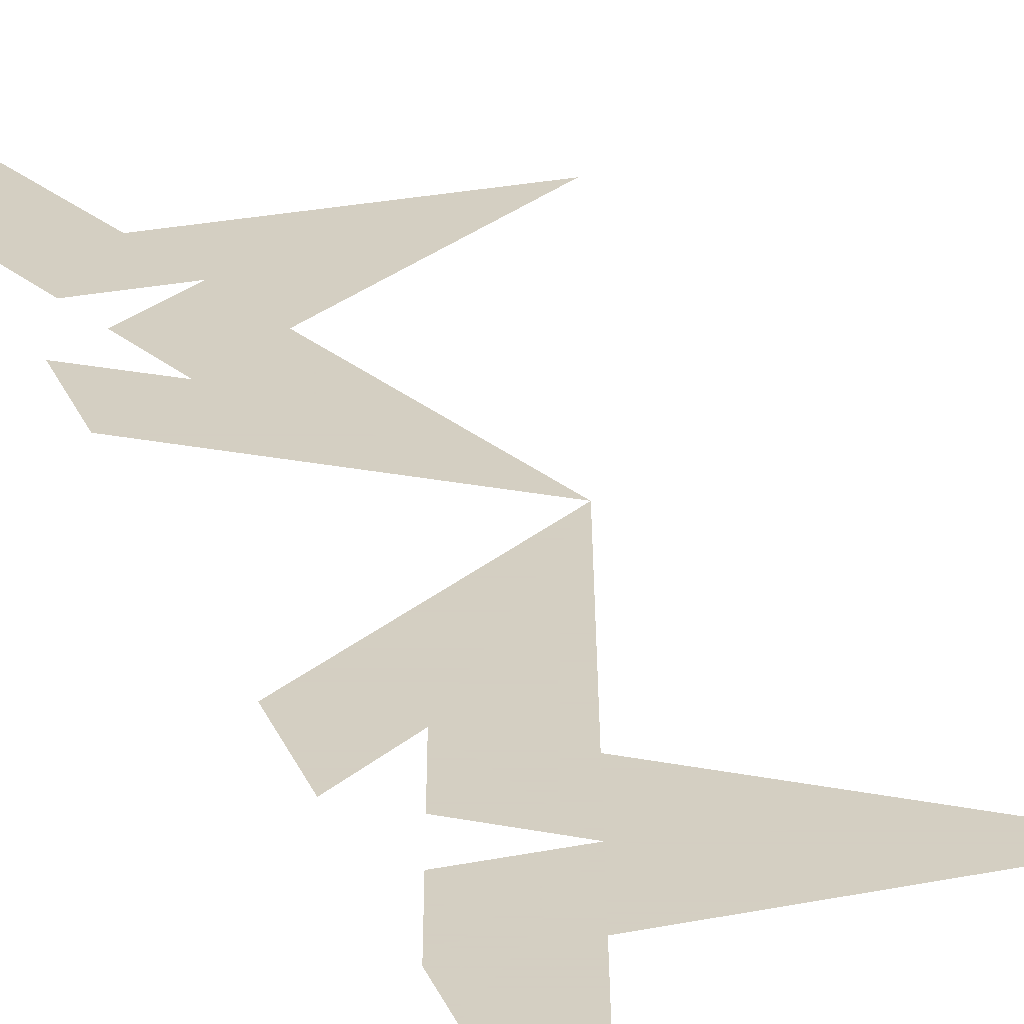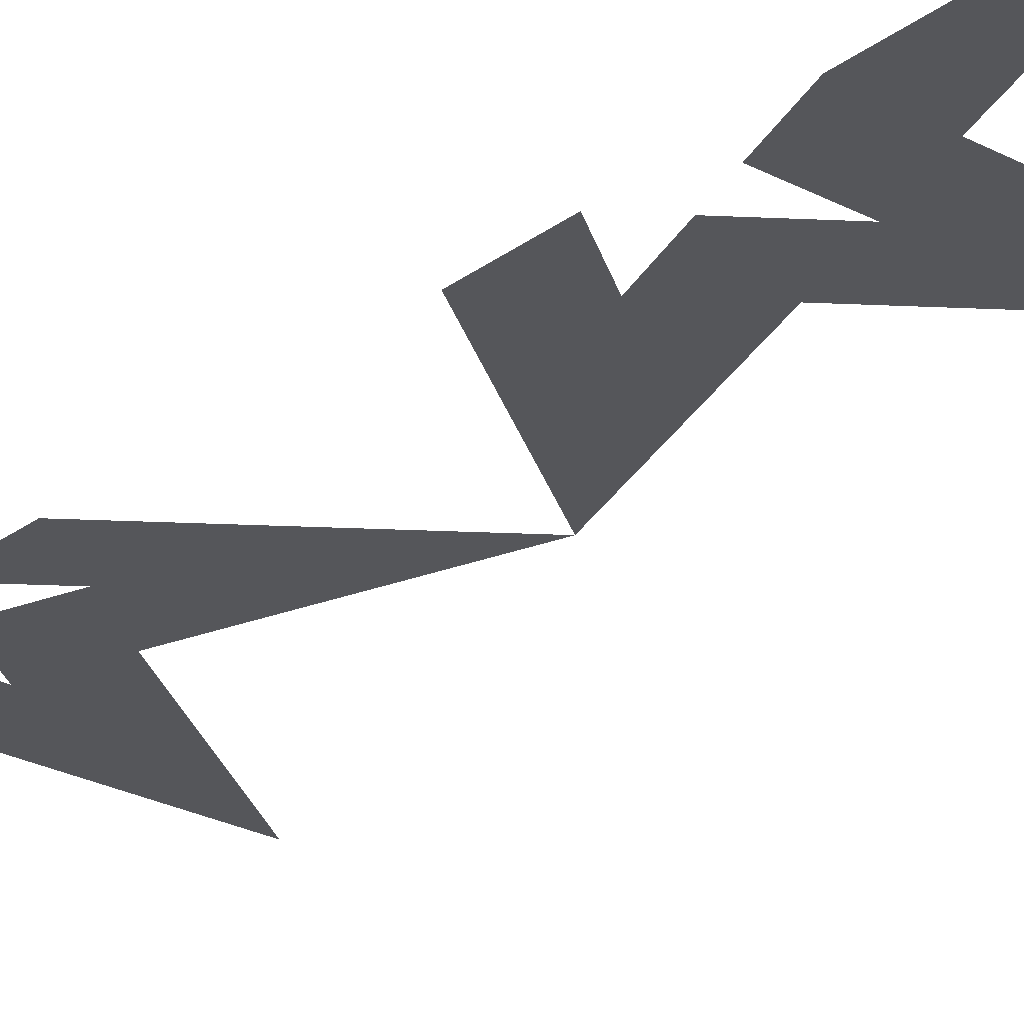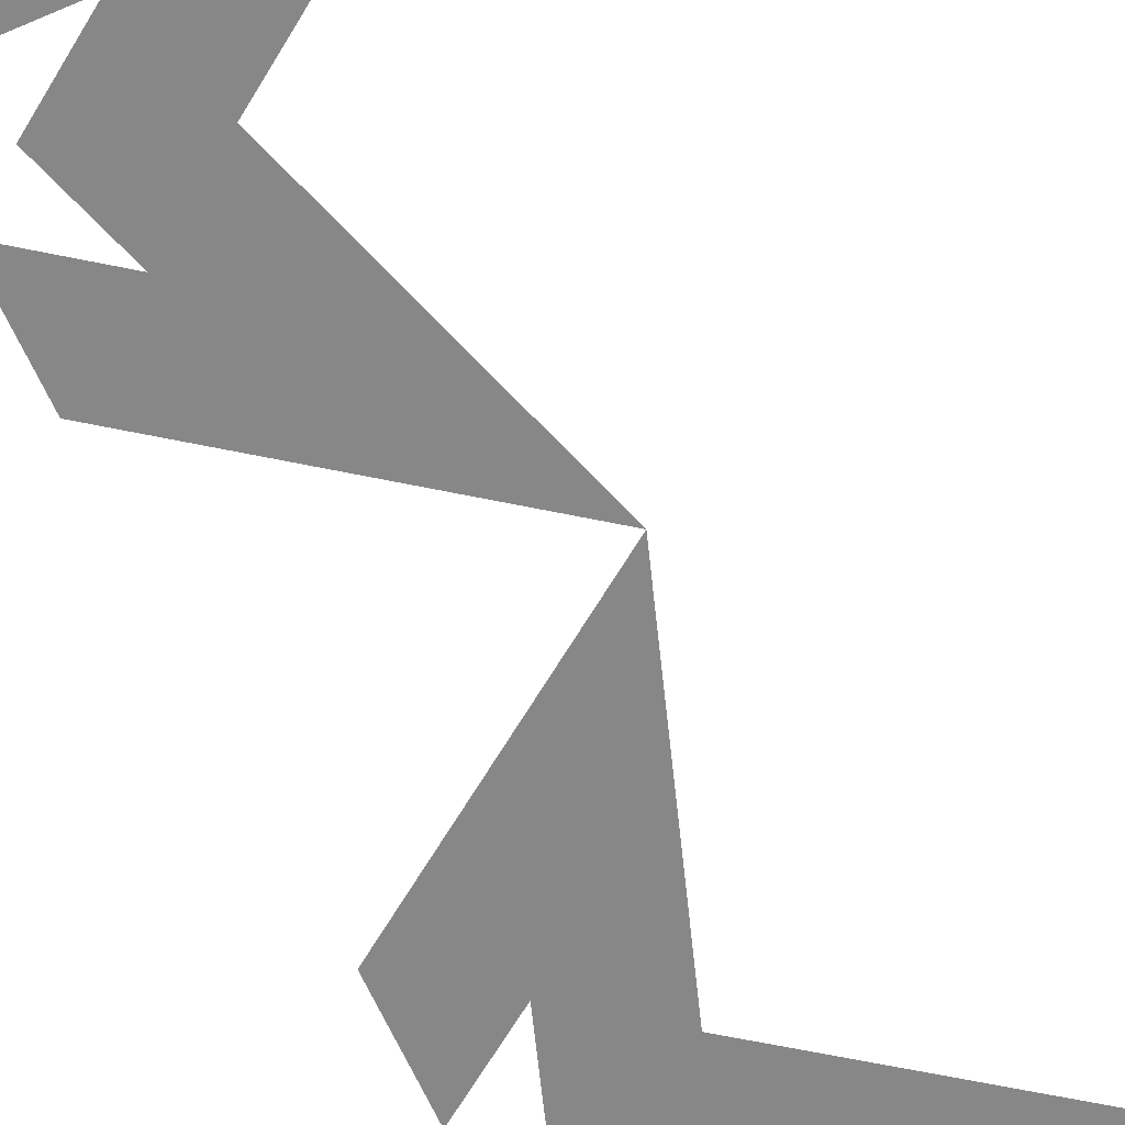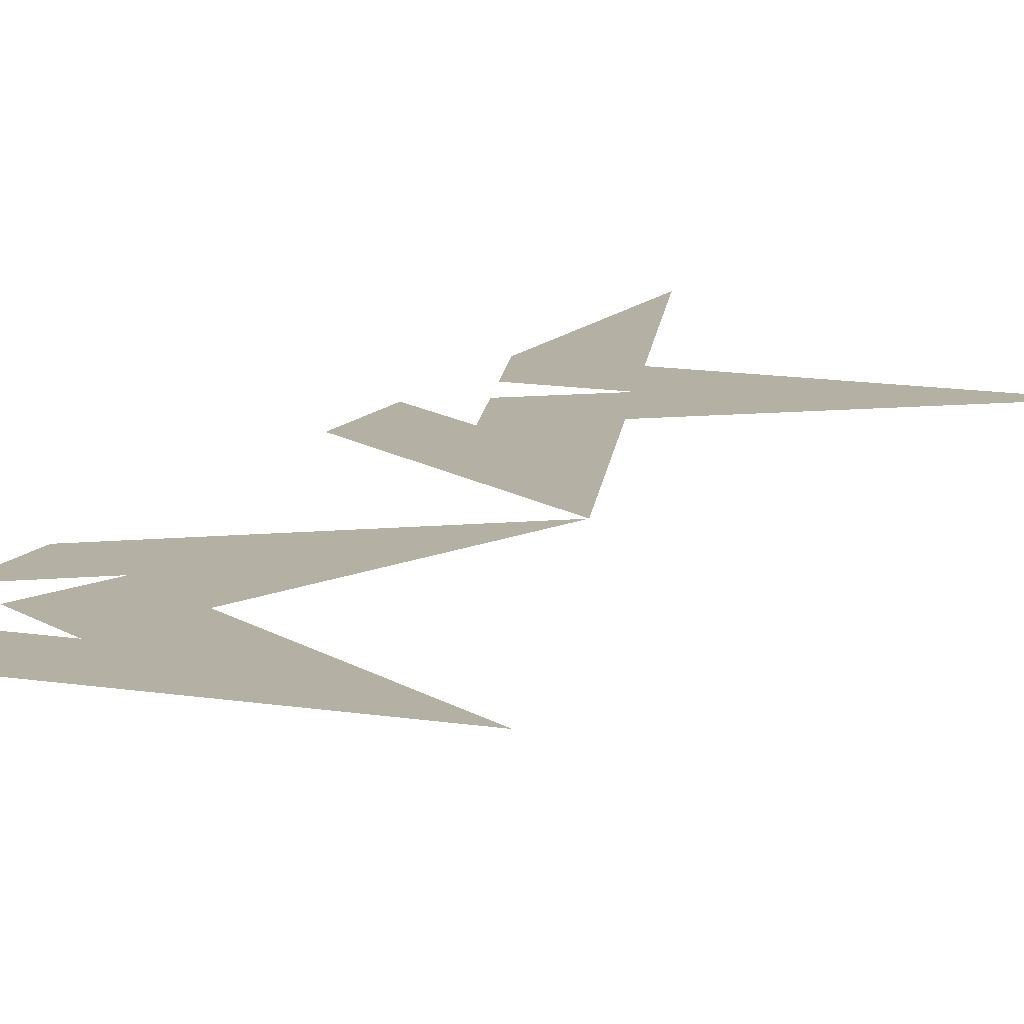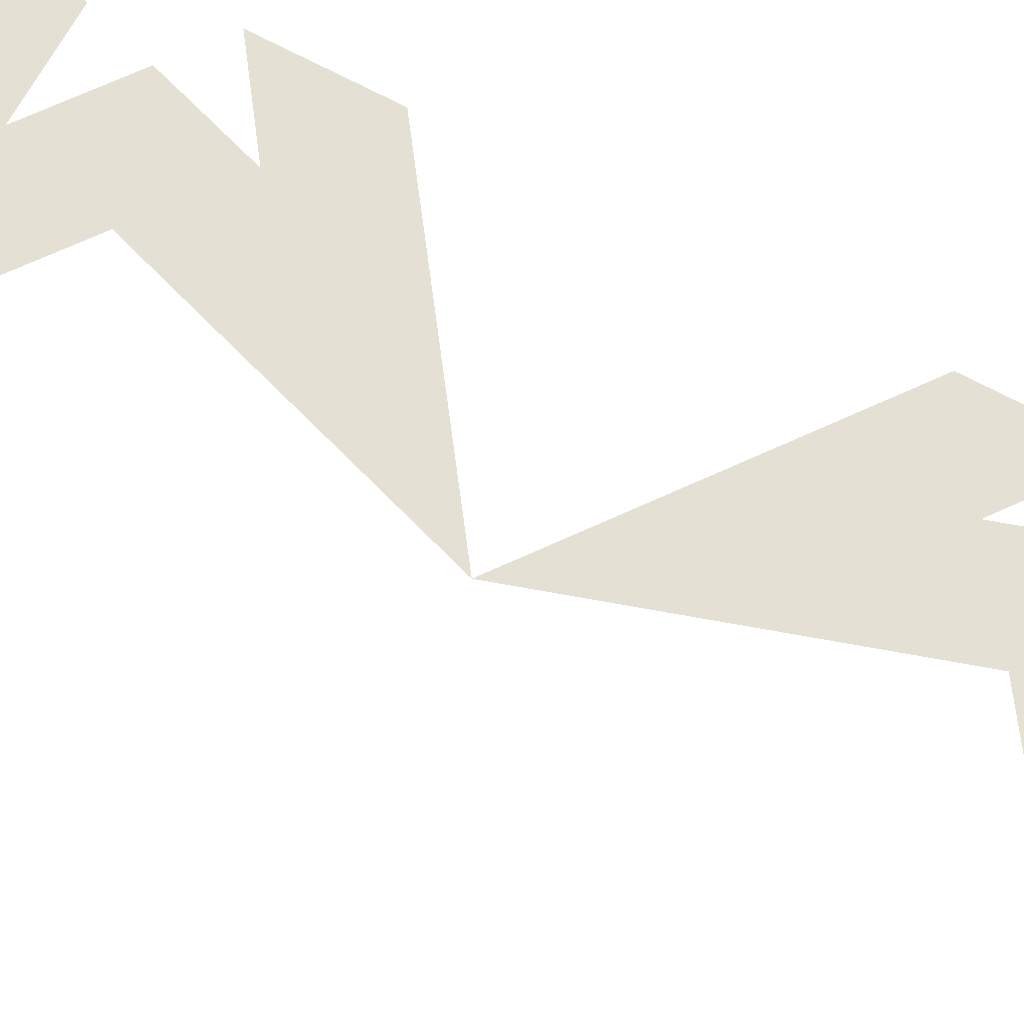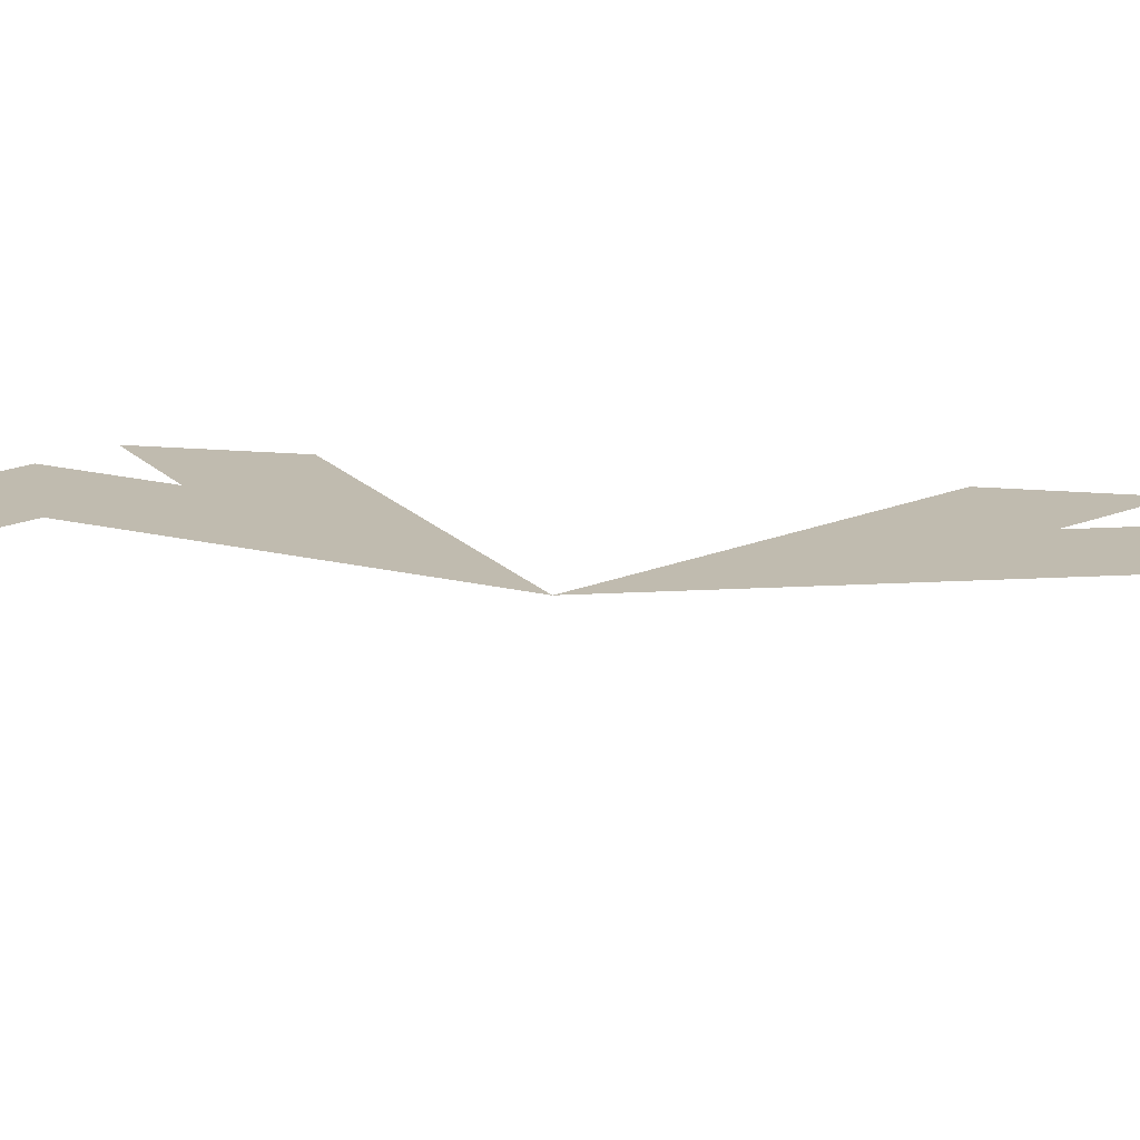
<metadata>
{"format":"obj","ext":"obj","renderer":"f3d","projection":"perspective","resolution":1024,"background":"white","views":[{"elev":25.4,"azim":161.8,"up":"+Z"},{"elev":-25.8,"azim":139.8,"up":"+Z"},{"elev":-62.5,"azim":-156.0,"up":"+Z"},{"elev":11.6,"azim":-157.0,"up":"+Z"},{"elev":65.2,"azim":-61.3,"up":"+Z"},{"elev":15.9,"azim":-79.2,"up":"+Z"}]}
</metadata>
<code>
v 0.191 1.902 0
v 0.07295 1.539 0
v -0.309 1.539 0
v 0 1.314 0
v -0.118 0.9511 0
v 0.191 1.176 0
v 0.191 1.314 0
v 0.09549 1.245 0
v 0.132 1.357 0
v 0.03647 1.427 0
v 0.1545 1.427 0
v 0.191 1.539 0
v 0.191 0.7265 0
v -0.118 0.9511 0
v 0 0.5878 0
v -0.309 0.3633 0
v 0.07295 0.3633 0
v 0.191 0 0
v 0.191 0.3633 0
v 0.1545 0.4755 0
v 0.03647 0.4755 0
v 0.132 0.5449 0
v 0.09549 0.6572 0
v 0.191 0.5878 0
f 10 3 2 1 12 11
f 10 11 12 1 2 3
f 10 3 4 5 8 9
f 10 9 8 5 4 3
f 8 5 6 7
f 8 7 6 5
f 14 23 24 13
f 14 13 24 23
f 15 16 21 22 23 14
f 15 14 23 22 21 16
f 17 18 19 20 21 16
f 17 16 21 20 19 18

</code>
